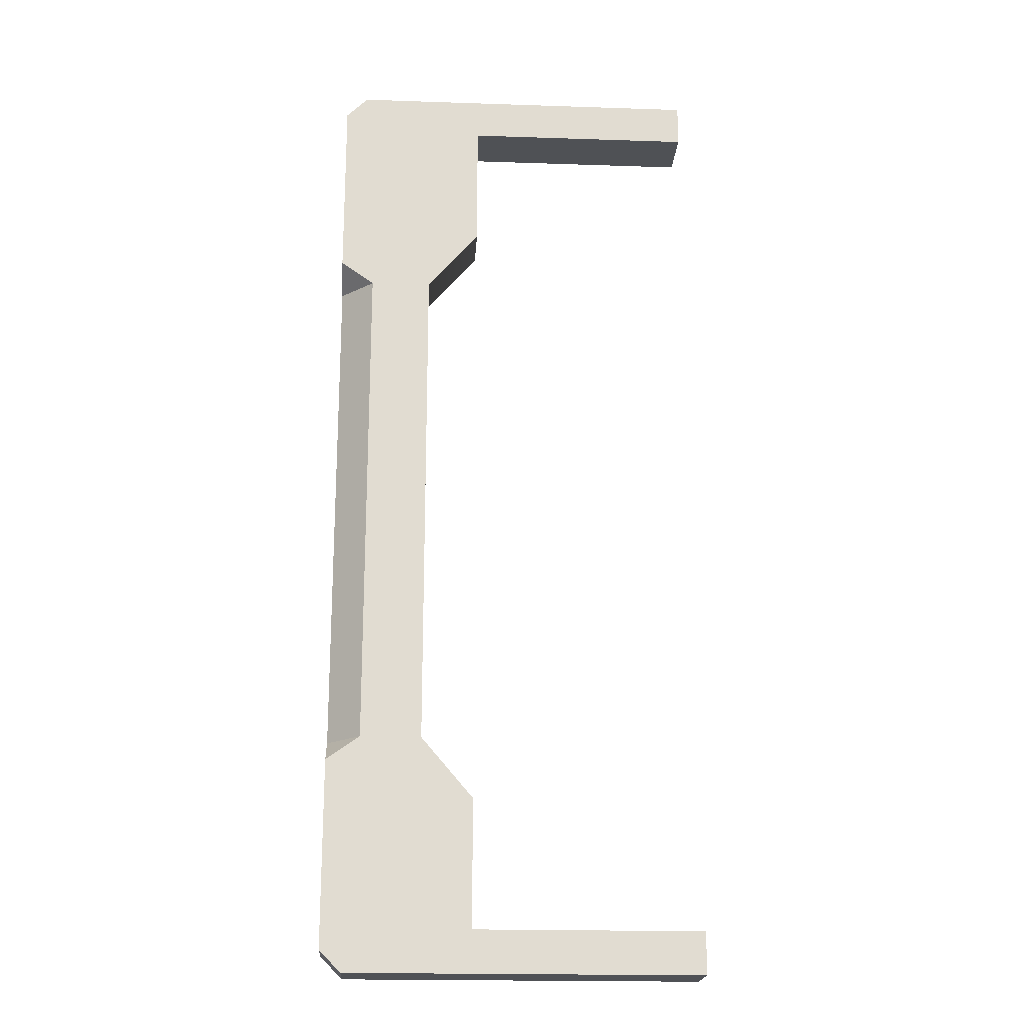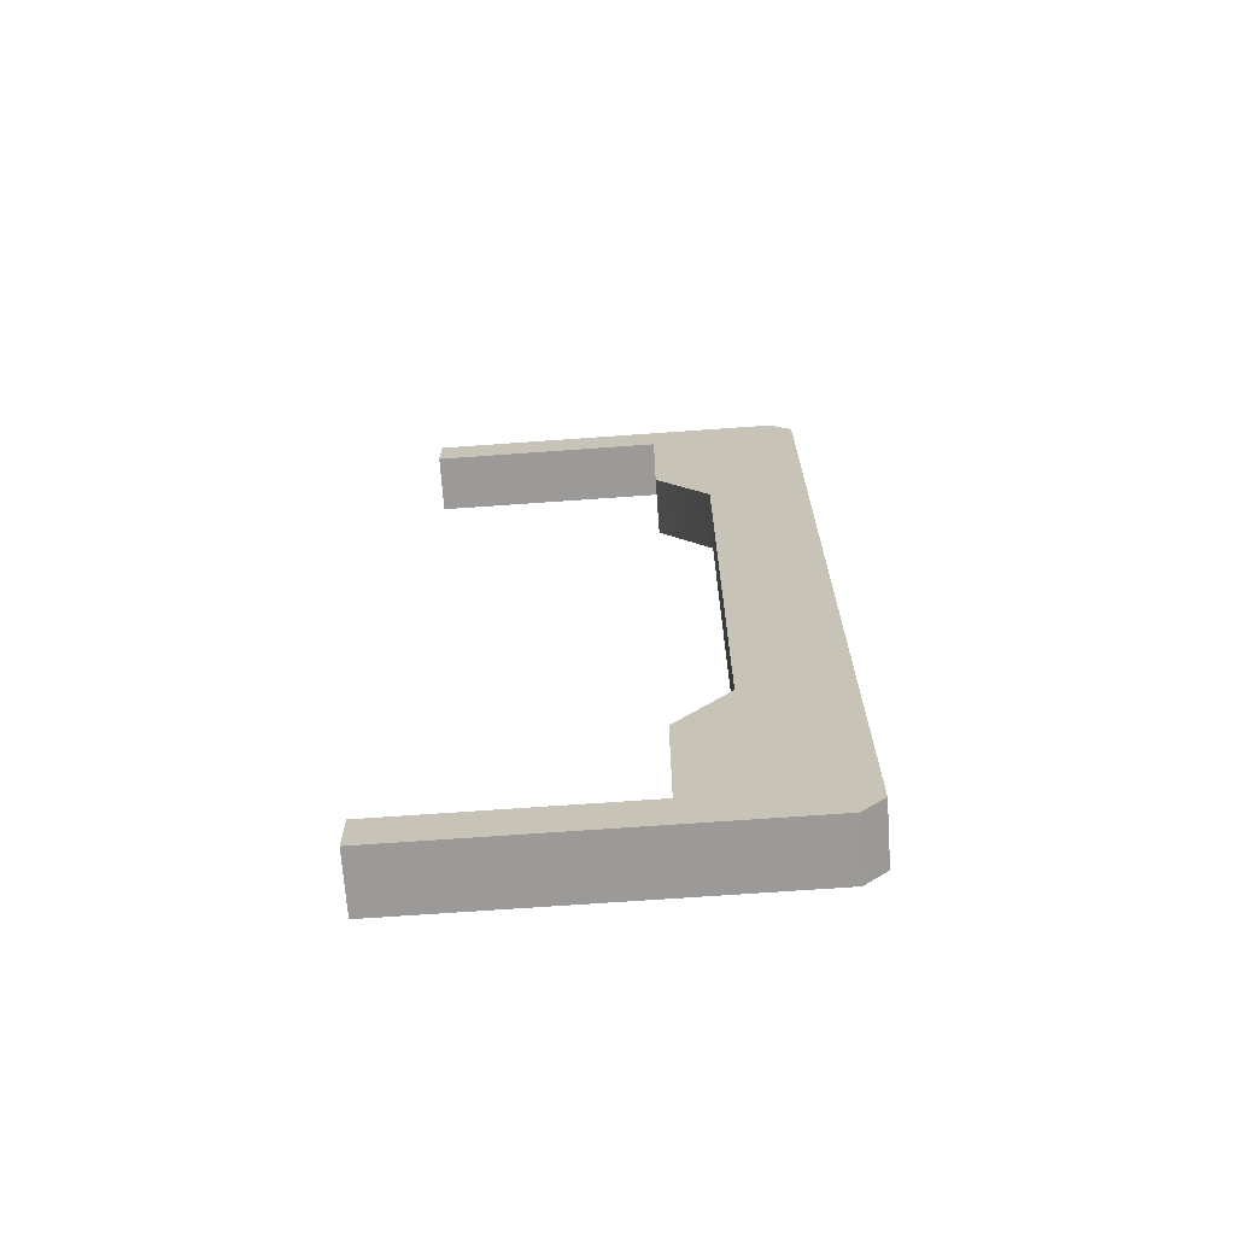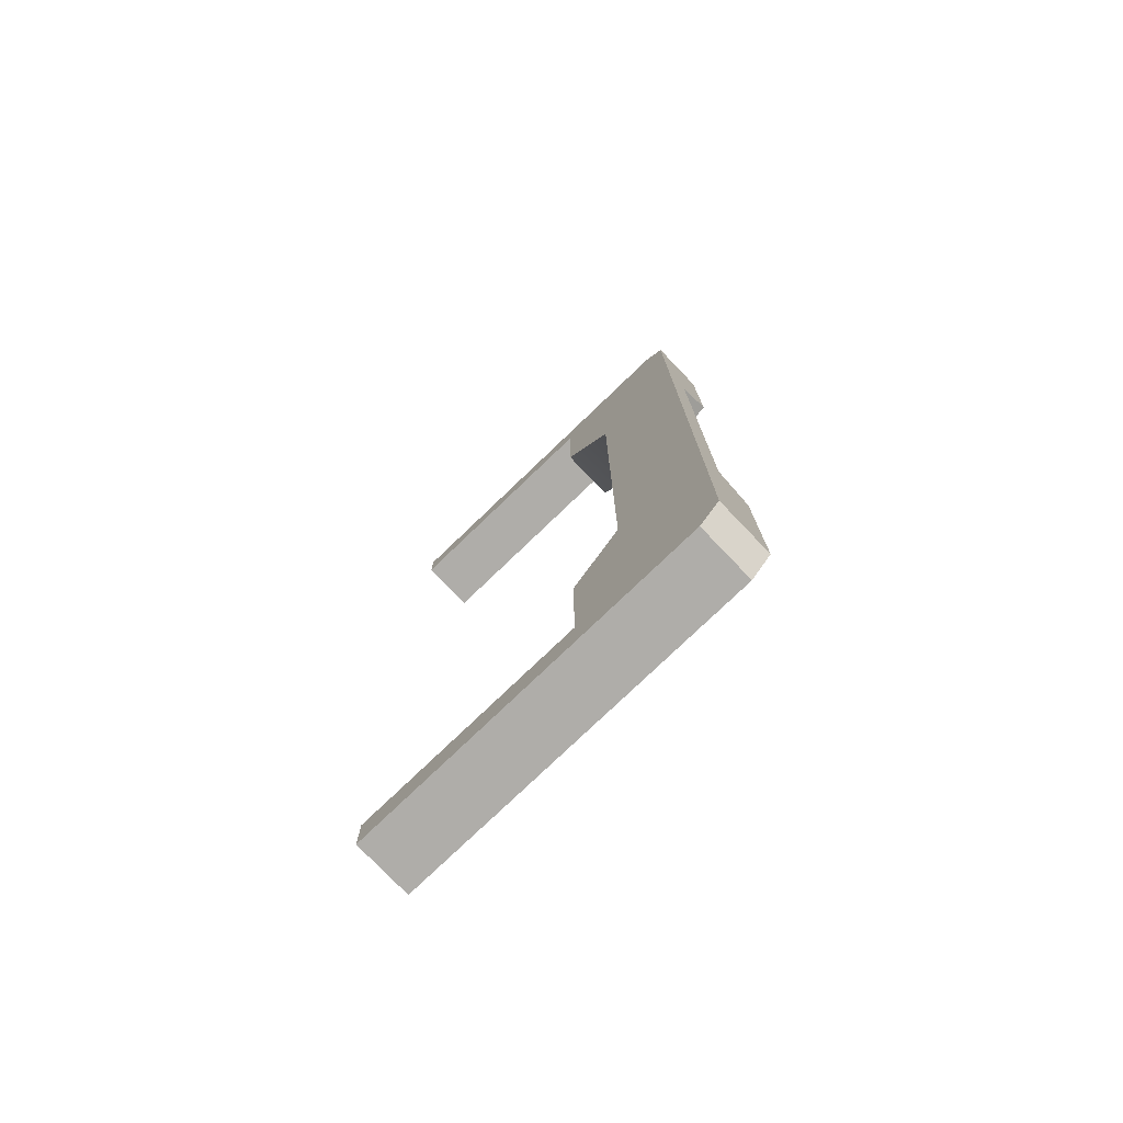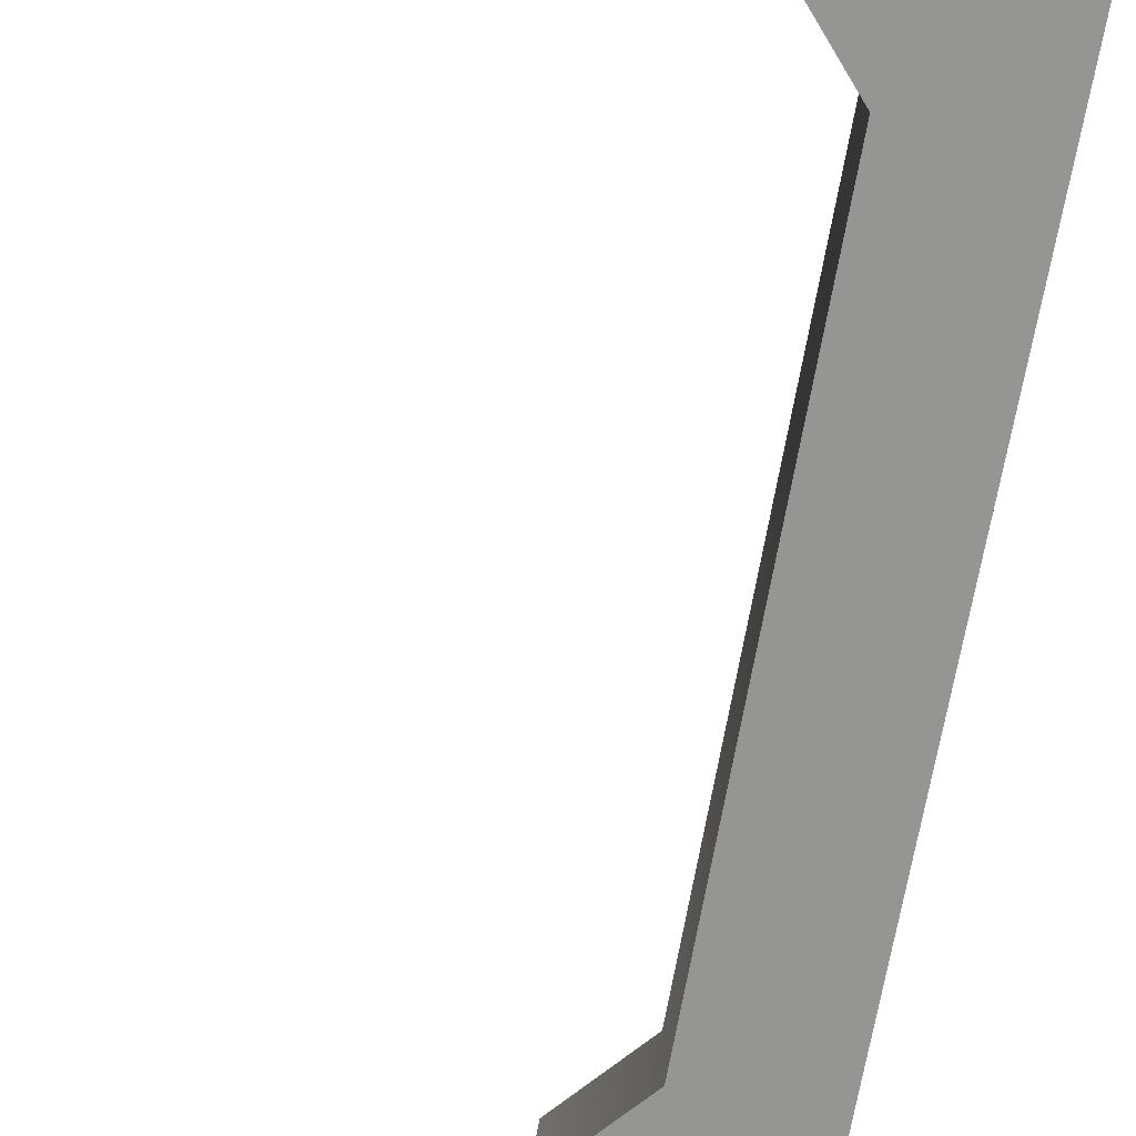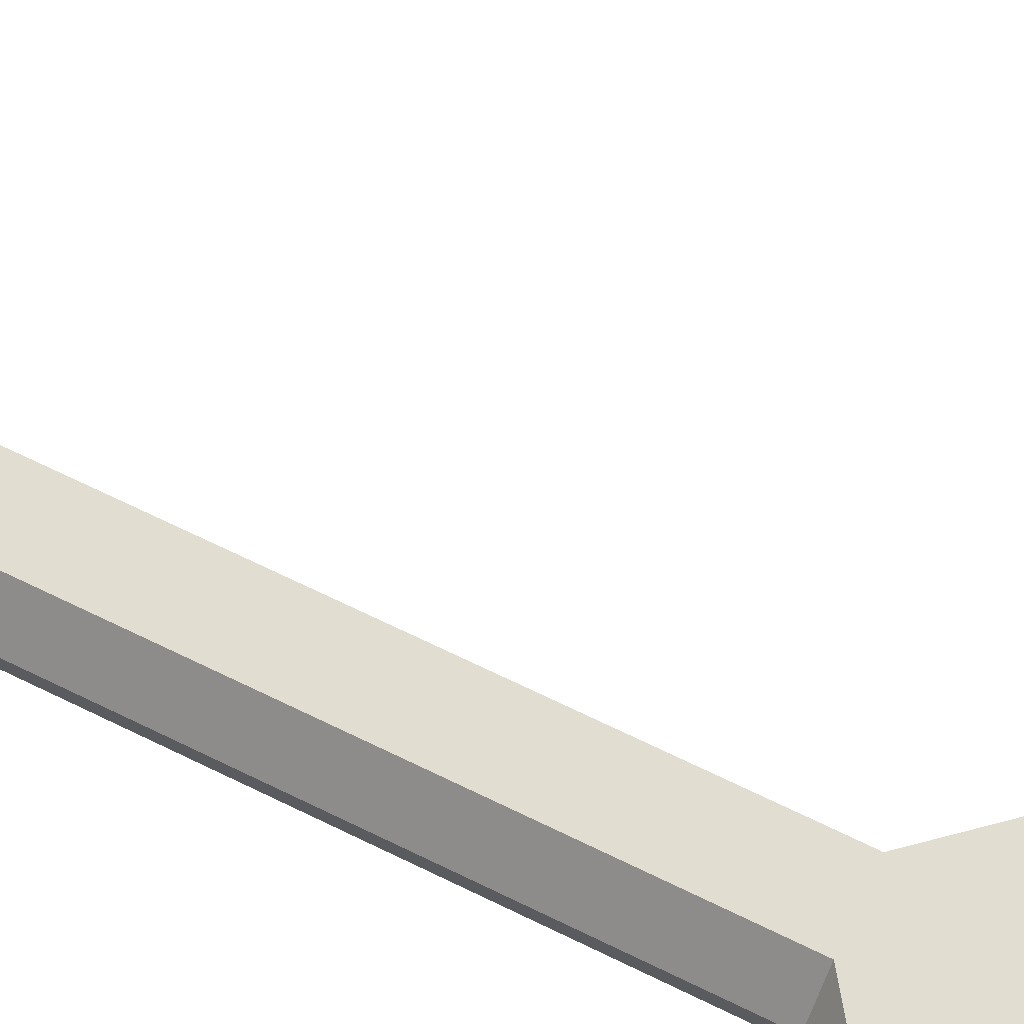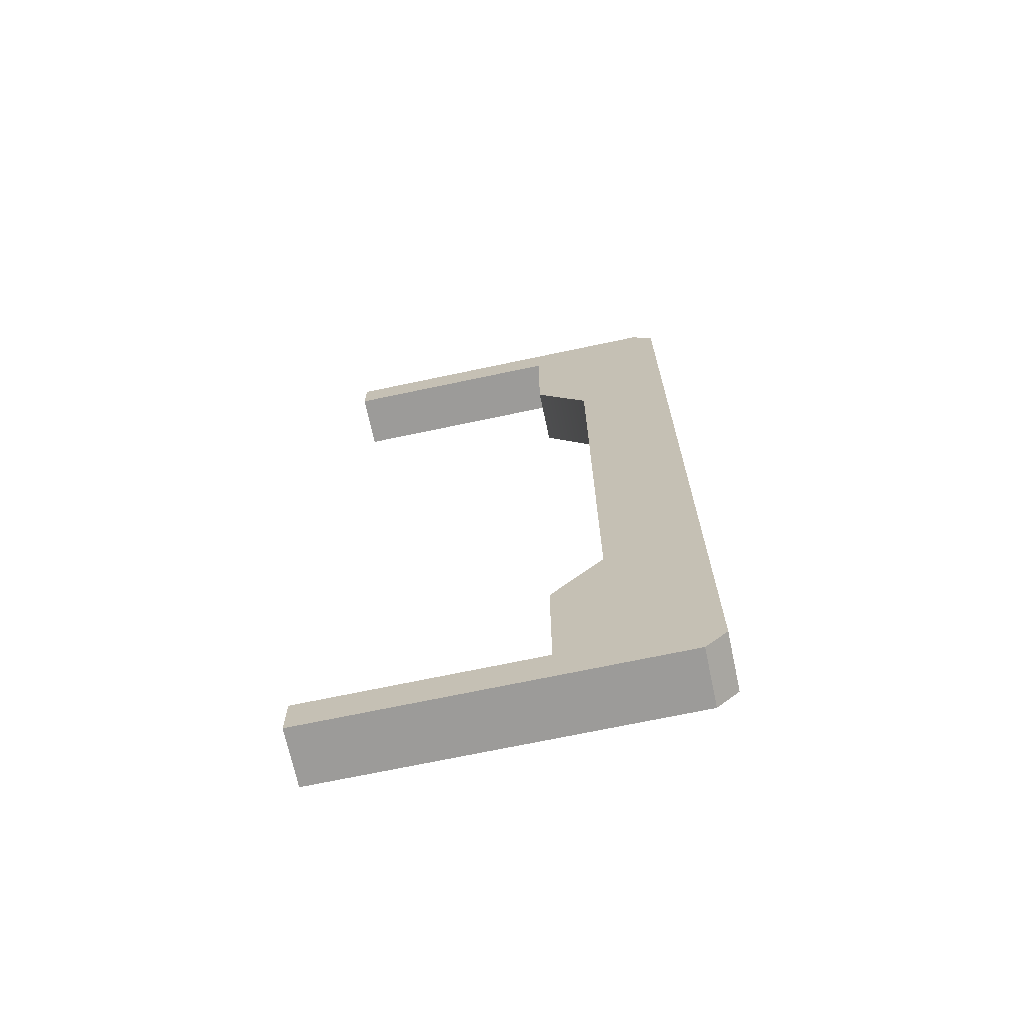
<metadata>
{"format":"obj","ext":"obj","renderer":"f3d","projection":"perspective","resolution":1024,"background":"white","views":[{"elev":-20.1,"azim":176.5,"up":"+Z"},{"elev":-69.5,"azim":4.1,"up":"+Z"},{"elev":-77.3,"azim":43.8,"up":"+Z"},{"elev":-67.4,"azim":-10.0,"up":"+Y"},{"elev":68.9,"azim":115.9,"up":"+Y"},{"elev":-69.7,"azim":12.0,"up":"+Z"}]}
</metadata>
<code>
g default
v 0.2216 -2.591 -8.5
v 0.2216 -1.606 -8.5
v 1.14 -1.606 0
v 1.14 -2.591 0
v 2.809 -2.591 0
v 2.809 -1.606 -5.505
v 2.809 -2.591 -5.505
v 0.2216 -2.591 -5.505
v 0.2216 -1.606 -5.505
v 1.14 -2.591 -4.434
v 2.809 -2.591 -4.434
v 1.14 -1.606 -4.434
v 2.218 -1.606 0
v 2.809 -2.197 0
v 2.218 -1.606 -4.434
v 2.809 -1.606 -4.853
v 2.809 -2.197 -4.434
v 2.809 -2.591 -8.124
v 2.433 -2.591 -8.5
v 2.809 -1.606 -8.124
v 2.433 -1.606 -8.5
v 0.2216 -1.606 -7.761
v 2.809 -2.591 -7.761
v 0.2216 -2.591 -7.761
v 2.809 -1.606 -7.761
v -3.791 -1.606 -8.5
v -3.791 -1.606 -7.761
v -3.791 -2.591 -7.761
v -3.791 -2.591 -8.5
v 0.2216 -2.591 8.5
v 0.2216 -1.606 8.5
v 2.809 -1.606 5.505
v 2.809 -2.591 5.505
v 0.2216 -2.591 5.505
v 0.2216 -1.606 5.505
v 1.14 -2.591 4.434
v 2.809 -2.591 4.434
v 1.14 -1.606 4.434
v 2.218 -1.606 4.434
v 2.809 -1.606 4.853
v 2.809 -2.197 4.434
v 2.809 -2.591 8.124
v 2.433 -2.591 8.5
v 2.809 -1.606 8.124
v 2.433 -1.606 8.5
v 0.2216 -1.606 7.761
v 2.809 -2.591 7.761
v 0.2216 -2.591 7.761
v 2.809 -1.606 7.761
v -3.791 -1.606 8.5
v -3.791 -1.606 7.761
v -3.791 -2.591 7.761
v -3.791 -2.591 8.5
g zack_platform tri
f 1 2 19
f 19 2 21
f 8 7 10
f 10 7 11
f 11 7 17
f 7 6 17
f 6 16 17
f 8 10 9
f 9 10 12
f 7 23 6
f 6 23 25
f 8 24 7
f 7 24 23
f 26 29 27
f 27 29 28
f 6 25 9
f 9 25 22
f 4 10 5
f 5 10 11
f 5 11 14
f 14 11 17
f 15 12 13
f 13 12 3
f 10 4 12
f 12 4 3
f 9 12 6
f 12 15 6
f 16 6 15
f 14 17 13
f 13 17 15
f 15 17 16
f 19 21 18
f 18 21 20
f 23 18 25
f 25 18 20
f 24 1 23
f 23 1 18
f 1 19 18
f 24 8 22
f 22 8 9
f 25 20 22
f 20 21 22
f 21 2 22
f 2 26 22
f 22 26 27
f 22 27 24
f 24 27 28
f 24 28 1
f 1 28 29
f 1 29 2
f 2 29 26
f 30 43 31
f 31 43 45
f 37 33 36
f 36 33 34
f 37 41 33
f 33 41 32
f 41 40 32
f 34 35 36
f 36 35 38
f 33 32 47
f 47 32 49
f 34 33 48
f 48 33 47
f 50 51 53
f 53 51 52
f 32 35 49
f 49 35 46
f 4 5 36
f 36 5 37
f 5 14 37
f 37 14 41
f 39 13 38
f 38 13 3
f 36 38 4
f 4 38 3
f 35 32 38
f 38 32 39
f 40 39 32
f 14 13 41
f 41 13 39
f 39 40 41
f 43 42 45
f 45 42 44
f 47 49 42
f 42 49 44
f 48 47 30
f 47 42 30
f 42 43 30
f 48 46 34
f 34 46 35
f 49 46 44
f 44 46 45
f 46 31 45
f 31 46 50
f 50 46 51
f 46 48 51
f 51 48 52
f 48 30 52
f 52 30 53
f 30 31 53
f 53 31 50

</code>
